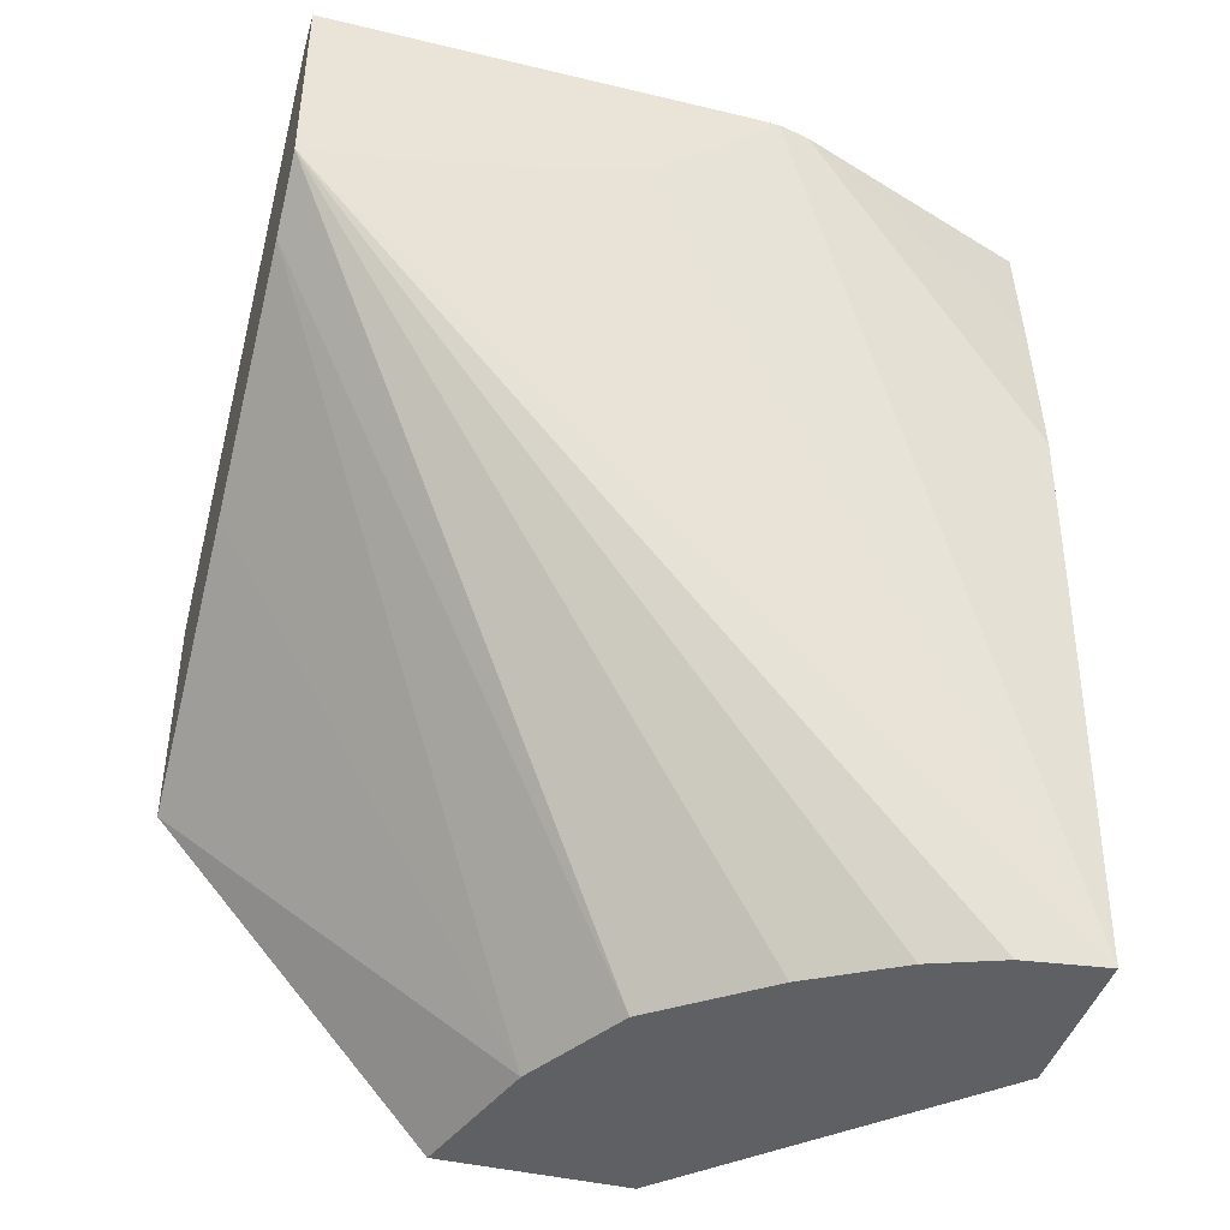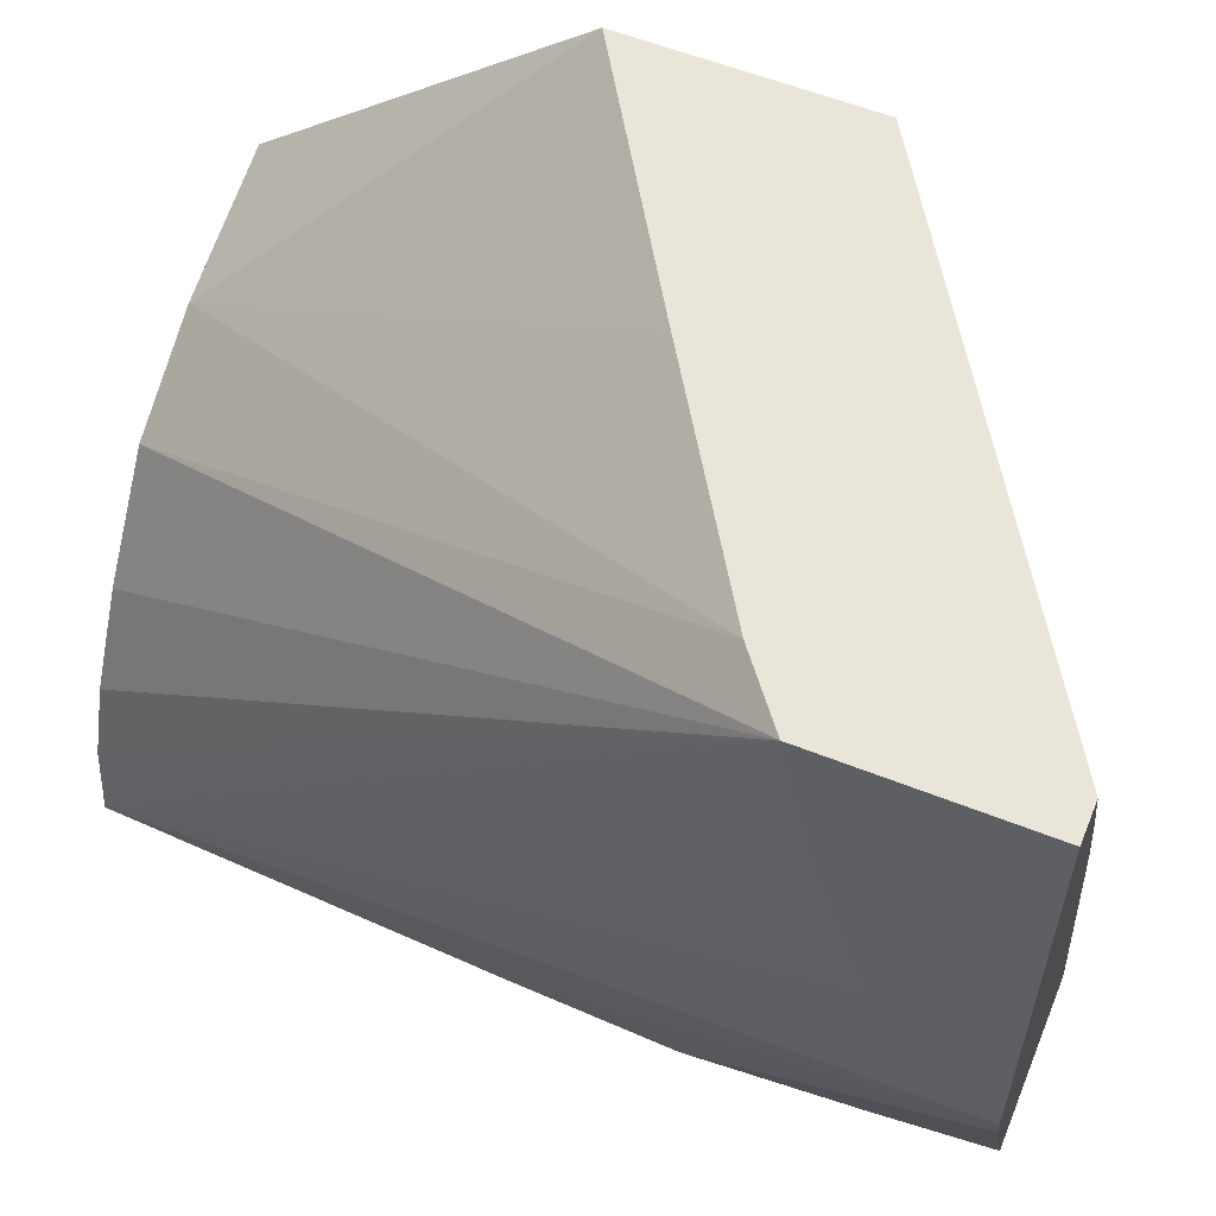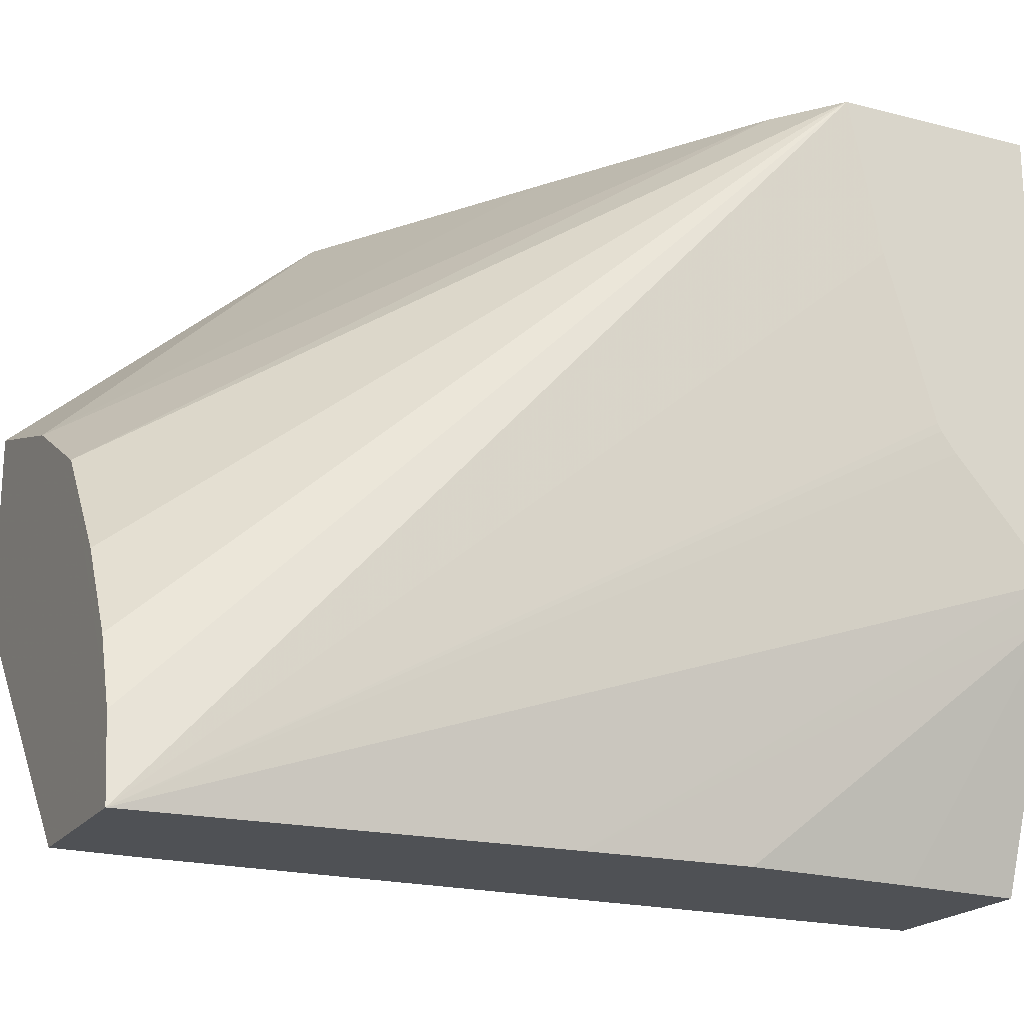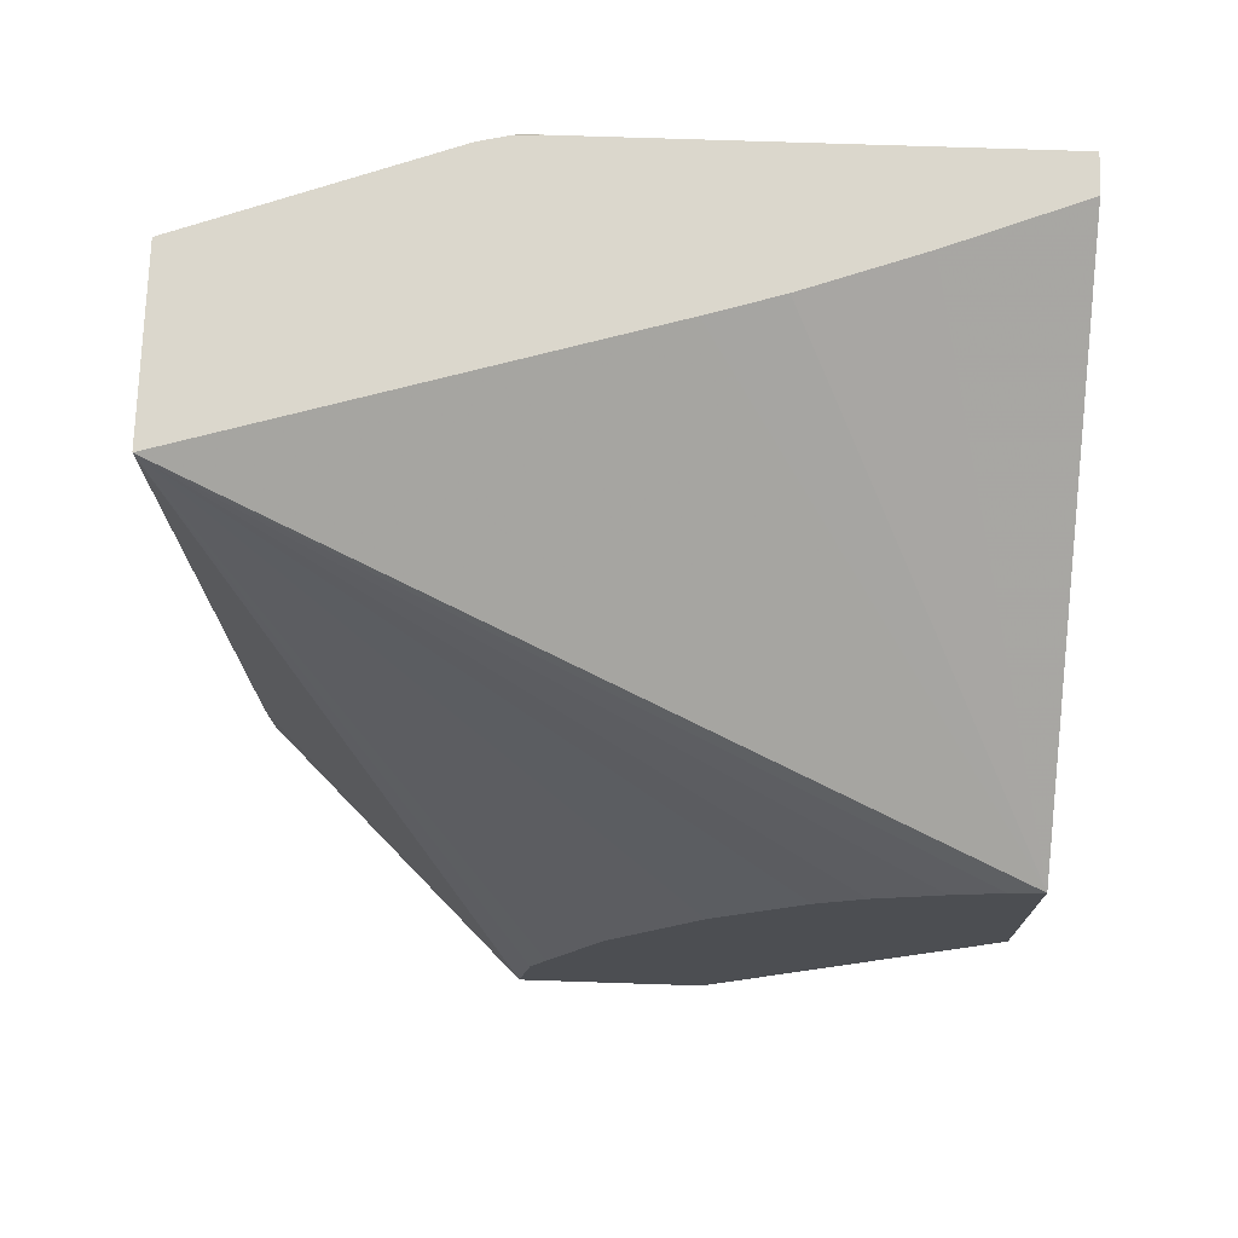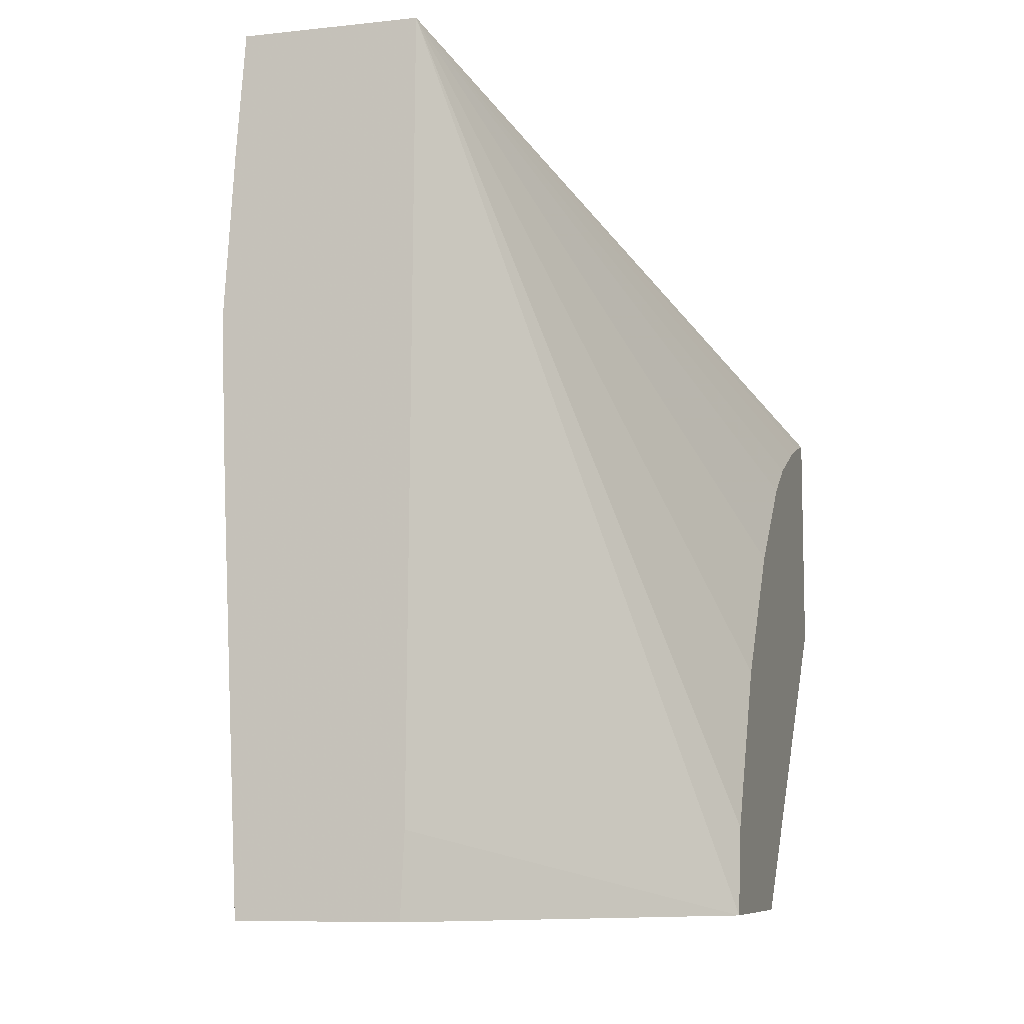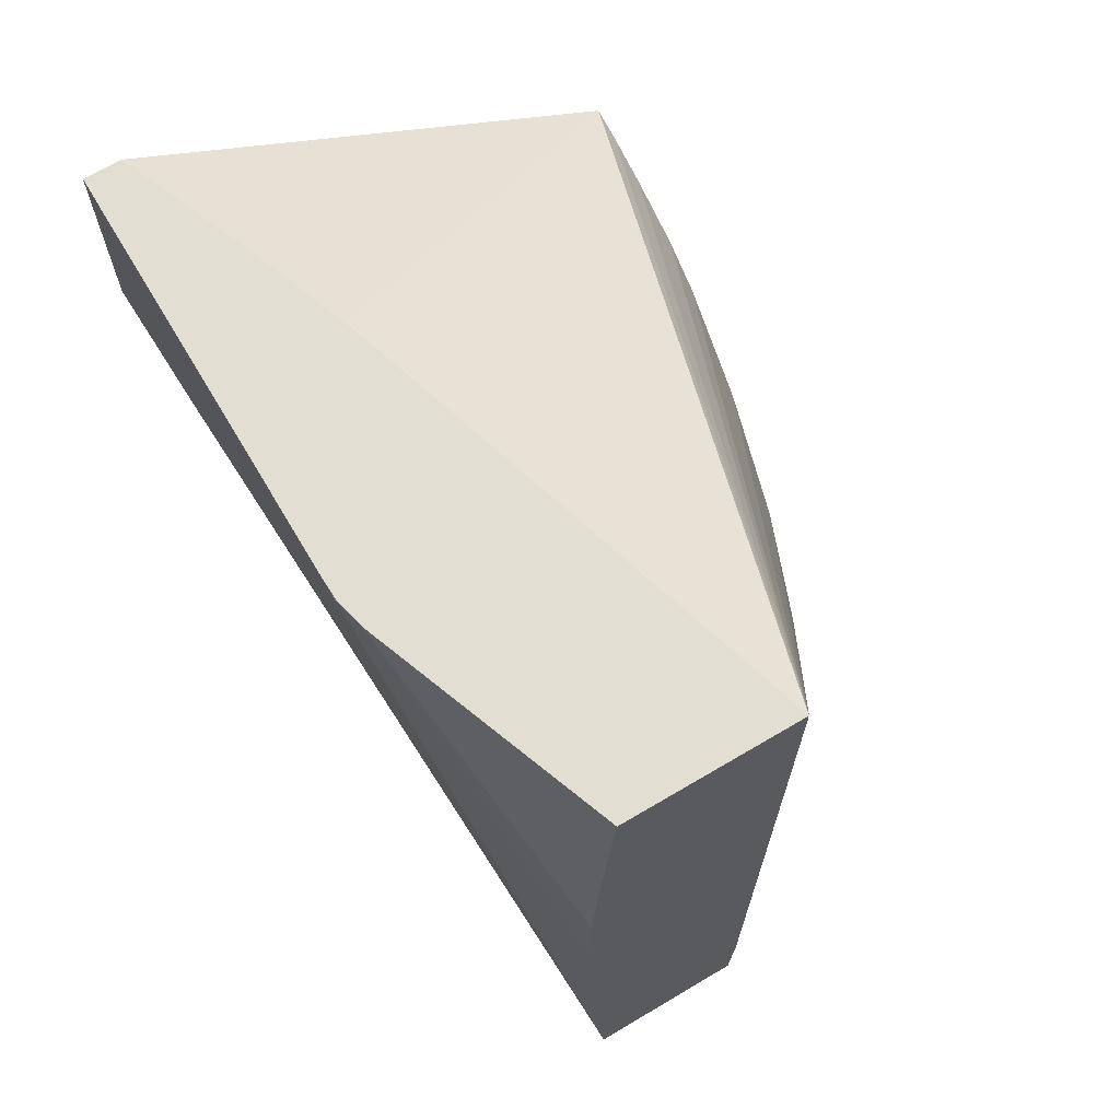
<metadata>
{"format":"obj","ext":"obj","renderer":"f3d","projection":"perspective","resolution":1024,"background":"white","views":[{"elev":-42.8,"azim":74.1,"up":"+Y"},{"elev":57.9,"azim":112.4,"up":"+Z"},{"elev":-19.9,"azim":64.5,"up":"+Z"},{"elev":73.2,"azim":-88.1,"up":"+Y"},{"elev":-8.5,"azim":-163.6,"up":"+Y"},{"elev":67.7,"azim":149.3,"up":"+Y"}]}
</metadata>
<code>
v -0.06148 0.0314 0.05251
v -0.06148 0.0314 0.04996
v -0.0617 0.0314 0.05251
v -0.06148 0.03021 0.05251
v -0.06148 0.03139 0.04983
v -0.06148 0.0314 0.04982
v -0.06199 0.0314 0.05176
v -0.06458 0.02958 0.05251
v -0.06148 0.0304 0.05161
v -0.06184 0.02992 0.05251
v -0.06308 0.02633 0.05027
v -0.0626 0.02633 0.04963
v -0.06244 0.02633 0.04935
v -0.0623 0.02633 0.0491
v -0.06214 0.02633 0.04868
v -0.06208 0.02633 0.0482
v -0.06152 0.0314 0.04964
v -0.06148 0.0308 0.05049
v -0.06197 0.02875 0.0482
v -0.06223 0.0314 0.0511
v -0.06235 0.0314 0.05069
v -0.06237 0.0314 0.05063
v -0.06309 0.0314 0.0482
v -0.06458 0.02958 0.05251
v -0.06458 0.0282 0.05251
v -0.06148 0.03069 0.05065
v -0.06312 0.02911 0.05251
v -0.06372 0.02633 0.05064
v -0.06303 0.02633 0.0482
v -0.06148 0.03072 0.0506
v -0.06193 0.02971 0.0482
v -0.062 0.03071 0.0482
v -0.06205 0.0314 0.0482
v -0.06458 0.02944 0.05204
v -0.06458 0.02954 0.05232
v -0.06306 0.02682 0.0482
v -0.06458 0.02633 0.0498
v -0.06458 0.02684 0.04988
v -0.06458 0.02707 0.04998
v -0.06458 0.0278 0.05032
v -0.06458 0.02857 0.05086
v -0.06458 0.02909 0.05139
v -0.06458 0.02927 0.05166
v -0.06458 0.02633 0.05091
f 1 2 6
f 1 6 17
f 1 17 33
f 1 33 23
f 1 23 22
f 1 22 21
f 1 21 20
f 1 20 7
f 1 7 3
f 1 3 8
f 1 8 25
f 1 25 27
f 1 27 10
f 1 10 4
f 1 4 9
f 1 9 26
f 1 26 30
f 1 30 18
f 1 18 5
f 1 5 2
f 2 5 6
f 3 7 8
f 4 10 11
f 4 11 12
f 4 12 13
f 4 13 14
f 4 14 15
f 4 15 16
f 4 16 9
f 5 17 6
f 5 18 16
f 5 16 19
f 5 19 17
f 7 20 8
f 8 20 21
f 8 21 22
f 8 22 23
f 8 23 24
f 8 24 35
f 8 35 34
f 8 34 43
f 8 43 42
f 8 42 41
f 8 41 40
f 8 40 39
f 8 39 38
f 8 38 37
f 8 37 44
f 8 44 25
f 9 16 26
f 10 27 28
f 10 28 11
f 11 28 44
f 11 44 37
f 11 37 29
f 11 29 16
f 11 16 15
f 11 15 14
f 11 14 13
f 11 13 12
f 16 29 36
f 16 36 23
f 16 23 33
f 16 33 32
f 16 32 31
f 16 31 19
f 16 18 30
f 16 30 26
f 17 19 31
f 17 31 32
f 17 32 33
f 23 34 35
f 23 35 24
f 23 36 37
f 23 37 38
f 23 38 39
f 23 39 40
f 23 40 41
f 23 41 42
f 23 42 43
f 23 43 34
f 25 44 28
f 25 28 27
f 29 37 36

</code>
